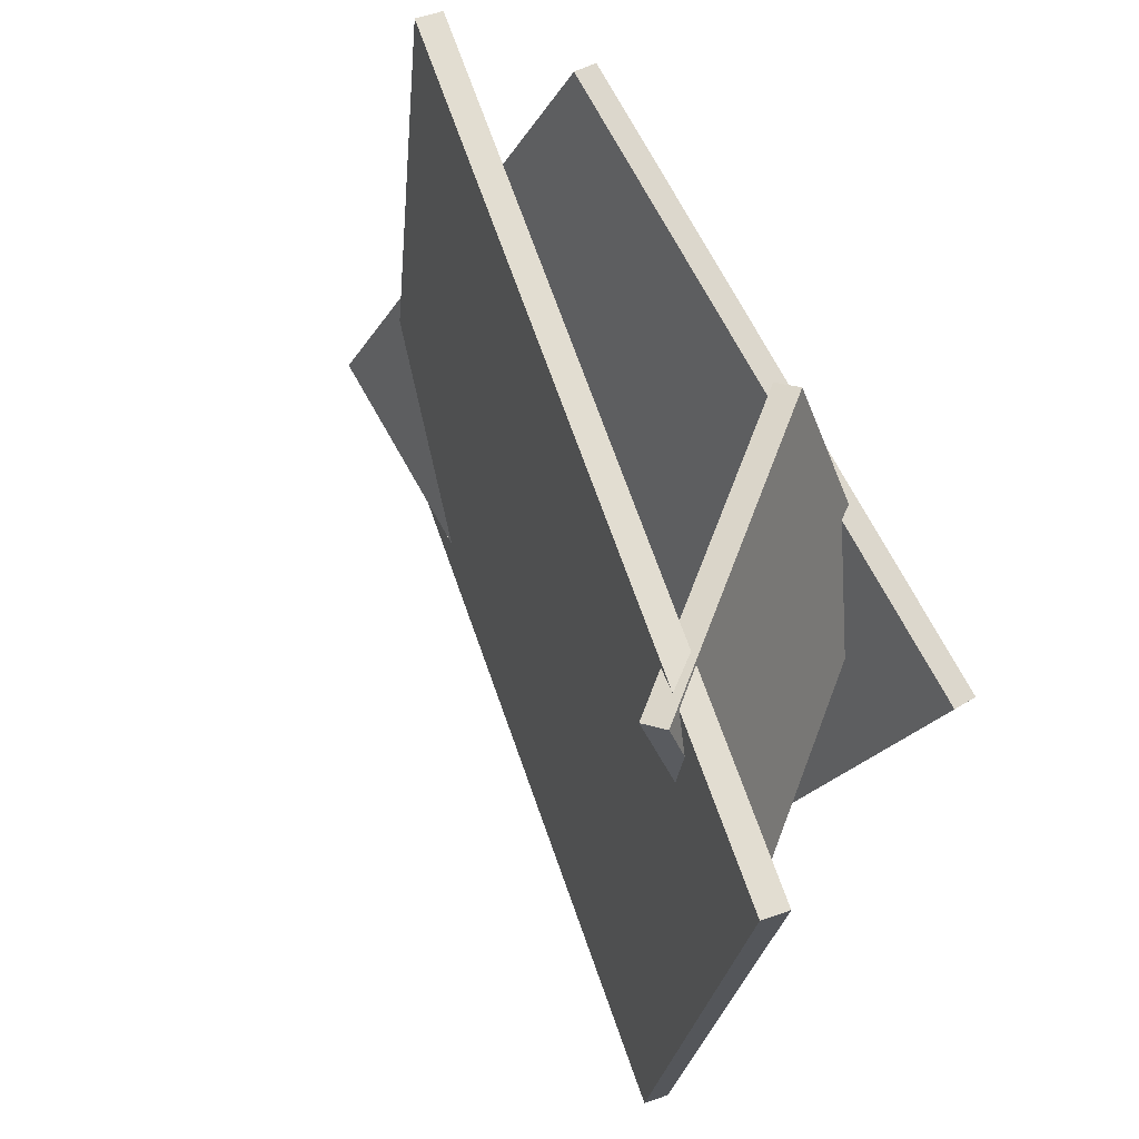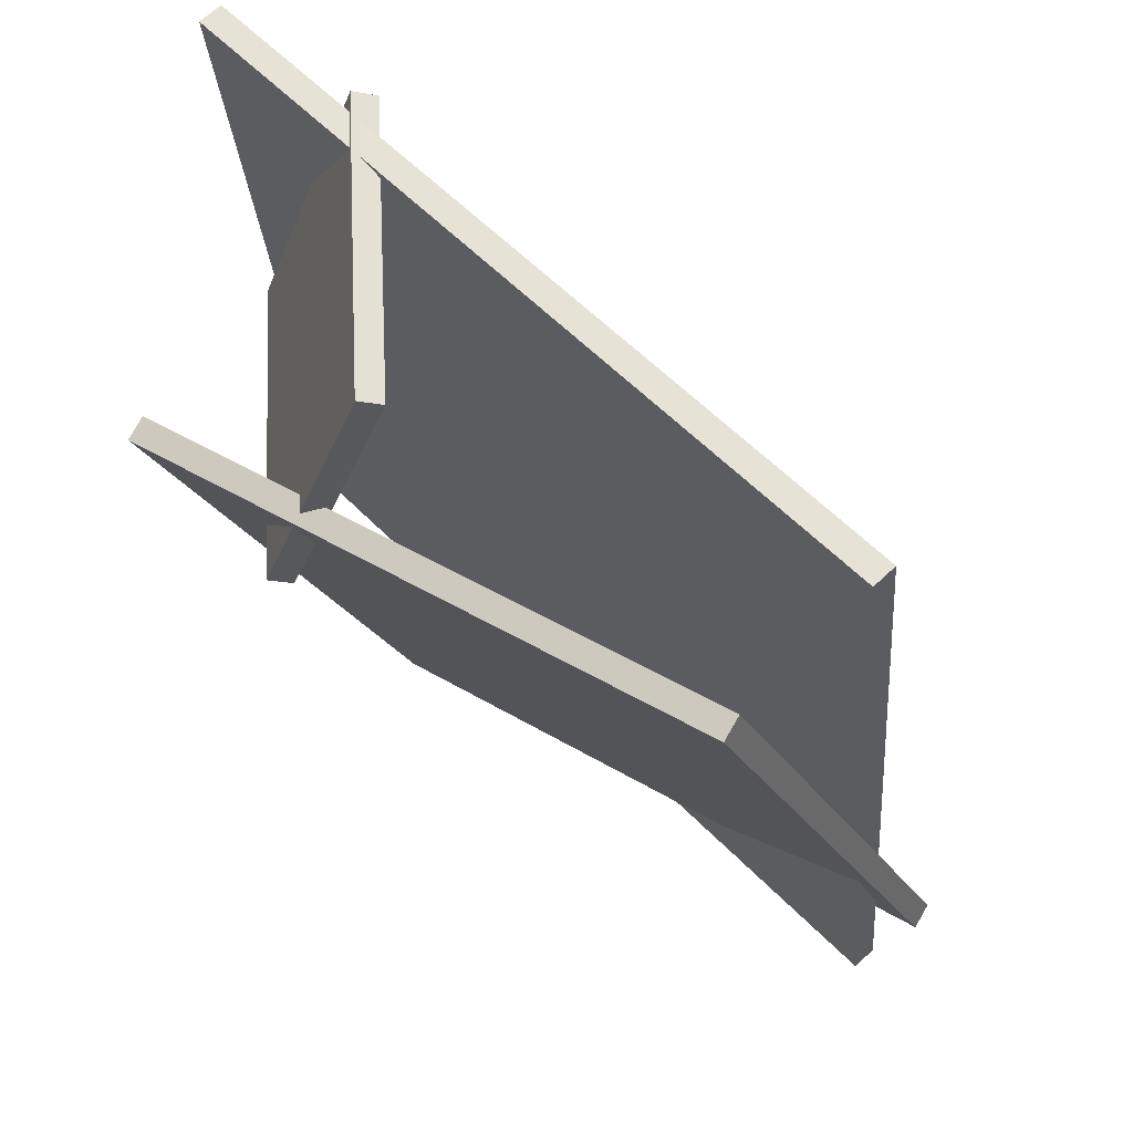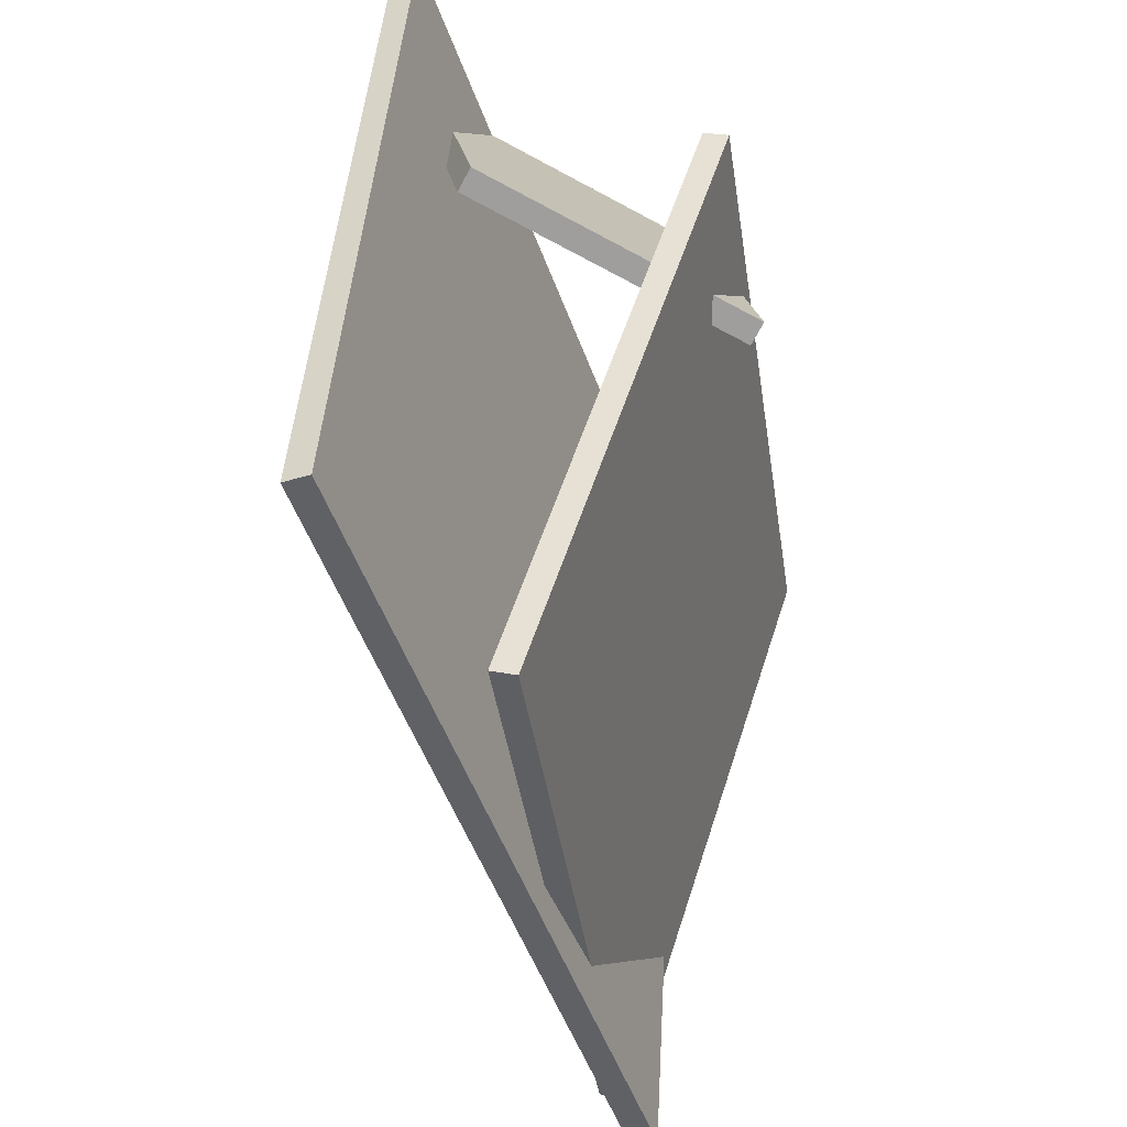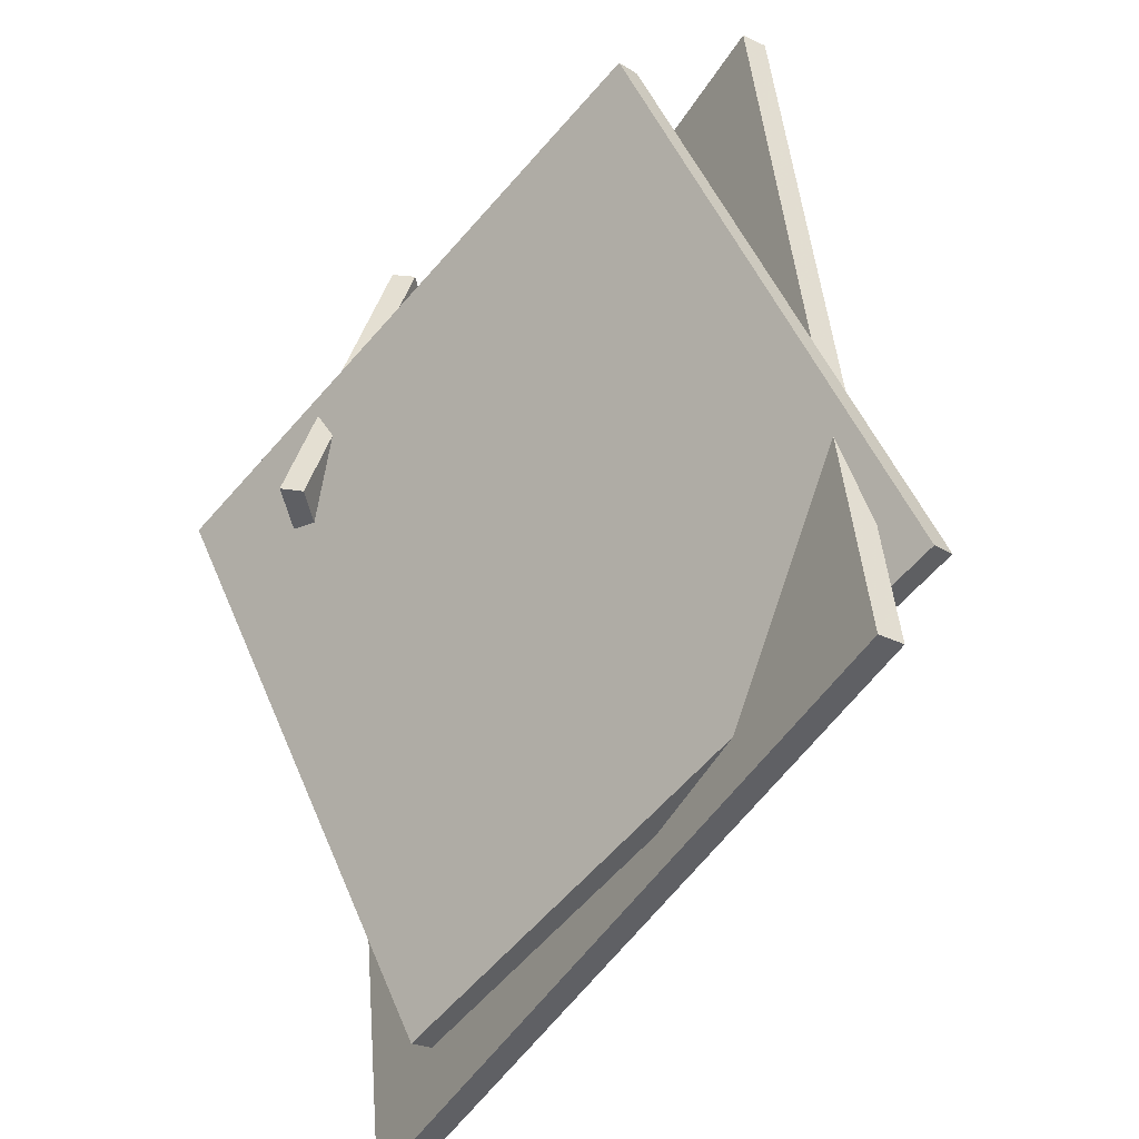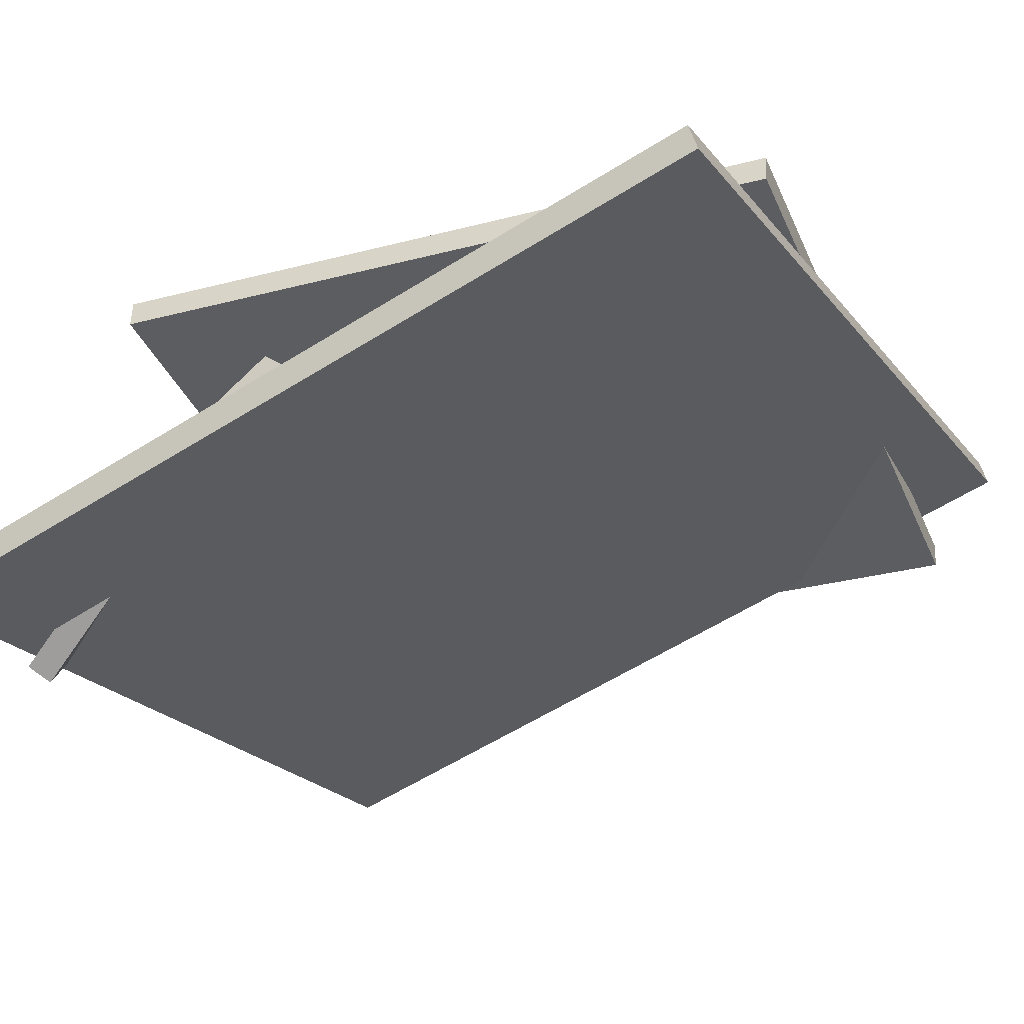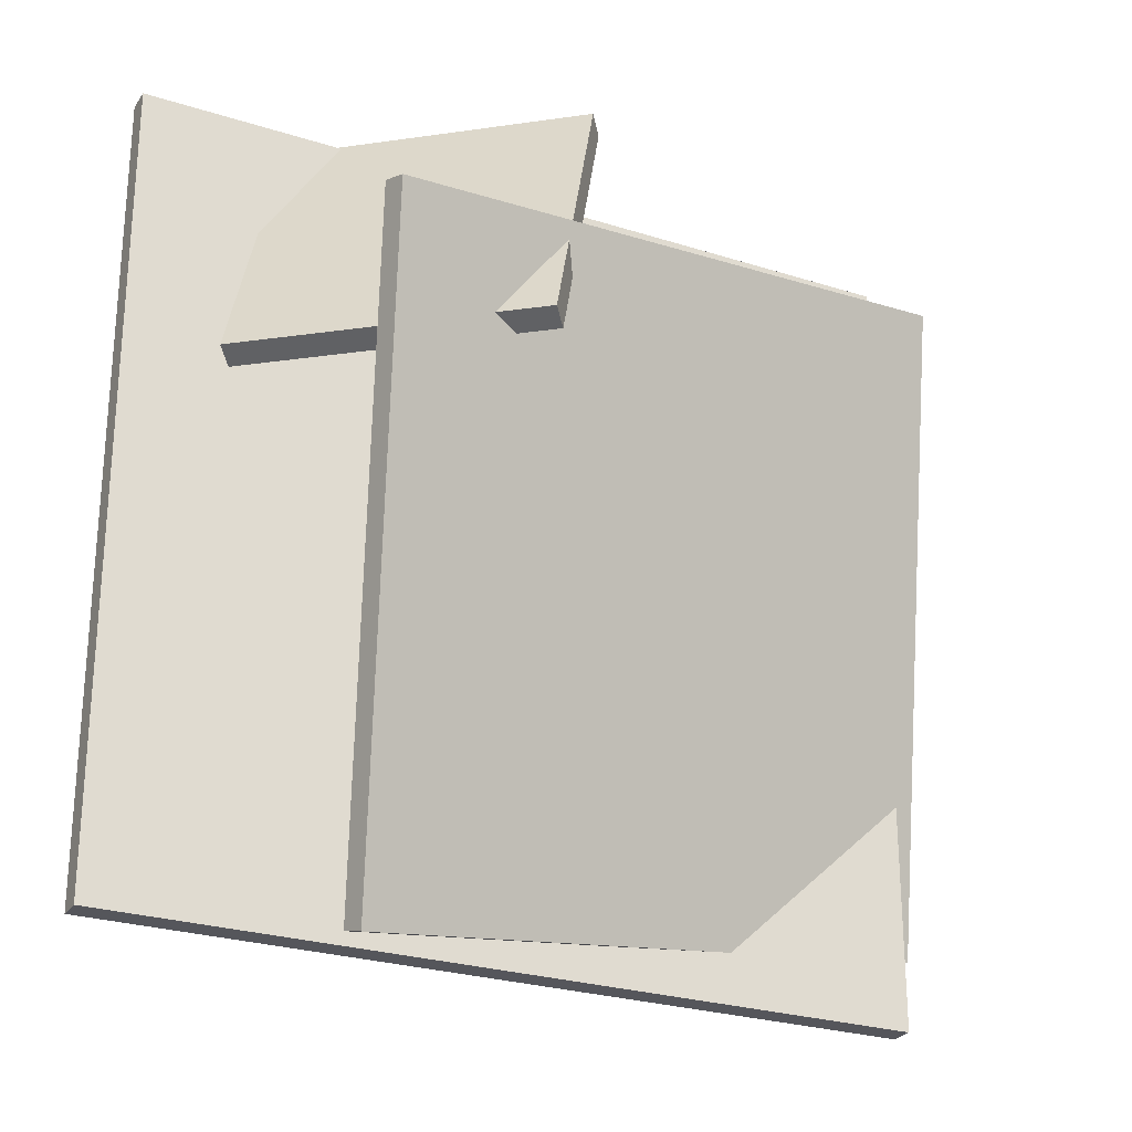
<metadata>
{"format":"obj","ext":"obj","renderer":"f3d","projection":"perspective","resolution":1024,"background":"white","views":[{"elev":68.8,"azim":33.4,"up":"+Z"},{"elev":59.6,"azim":-170.3,"up":"+Z"},{"elev":-53.5,"azim":72.6,"up":"+Z"},{"elev":-45.7,"azim":-157.7,"up":"+Z"},{"elev":-63.6,"azim":126.7,"up":"+Y"},{"elev":-30.9,"azim":116.4,"up":"+Z"}]}
</metadata>
<code>
v -50.71 168.5 45.12
v -58.5 167.6 68.44
v -60.35 167.2 67.81
v -52.56 168.1 44.49
v -56.06 192.5 44.24
v -63.85 191.6 67.56
v -65.7 191.2 66.93
v -57.91 192.1 43.61
v -51.29 160.2 3.948
v -46.69 162.5 67.48
v -47.89 160.9 67.62
v -52.49 158.6 4.092
v -102.1 198.6 6.242
v -97.53 200.9 69.77
v -98.73 199.3 69.92
v -103.3 197 6.386
v -61.24 175.8 2.956
v -45.22 186.2 50.09
v -45.93 184.5 50.72
v -61.95 174.1 3.586
v -106 197.6 13.38
v -90.01 208 60.52
v -90.72 206.2 61.15
v -106.7 195.8 14.01
f 1 2 3
f 1 3 4
f 5 8 7
f 5 7 6
f 1 5 6
f 1 6 2
f 2 6 7
f 2 7 3
f 3 7 8
f 3 8 4
f 5 1 4
f 5 4 8
f 9 10 11
f 9 11 12
f 13 16 15
f 13 15 14
f 9 13 14
f 9 14 10
f 10 14 15
f 10 15 11
f 11 15 16
f 11 16 12
f 13 9 12
f 13 12 16
f 17 18 19
f 17 19 20
f 21 24 23
f 21 23 22
f 17 21 22
f 17 22 18
f 18 22 23
f 18 23 19
f 19 23 24
f 19 24 20
f 21 17 20
f 21 20 24

</code>
